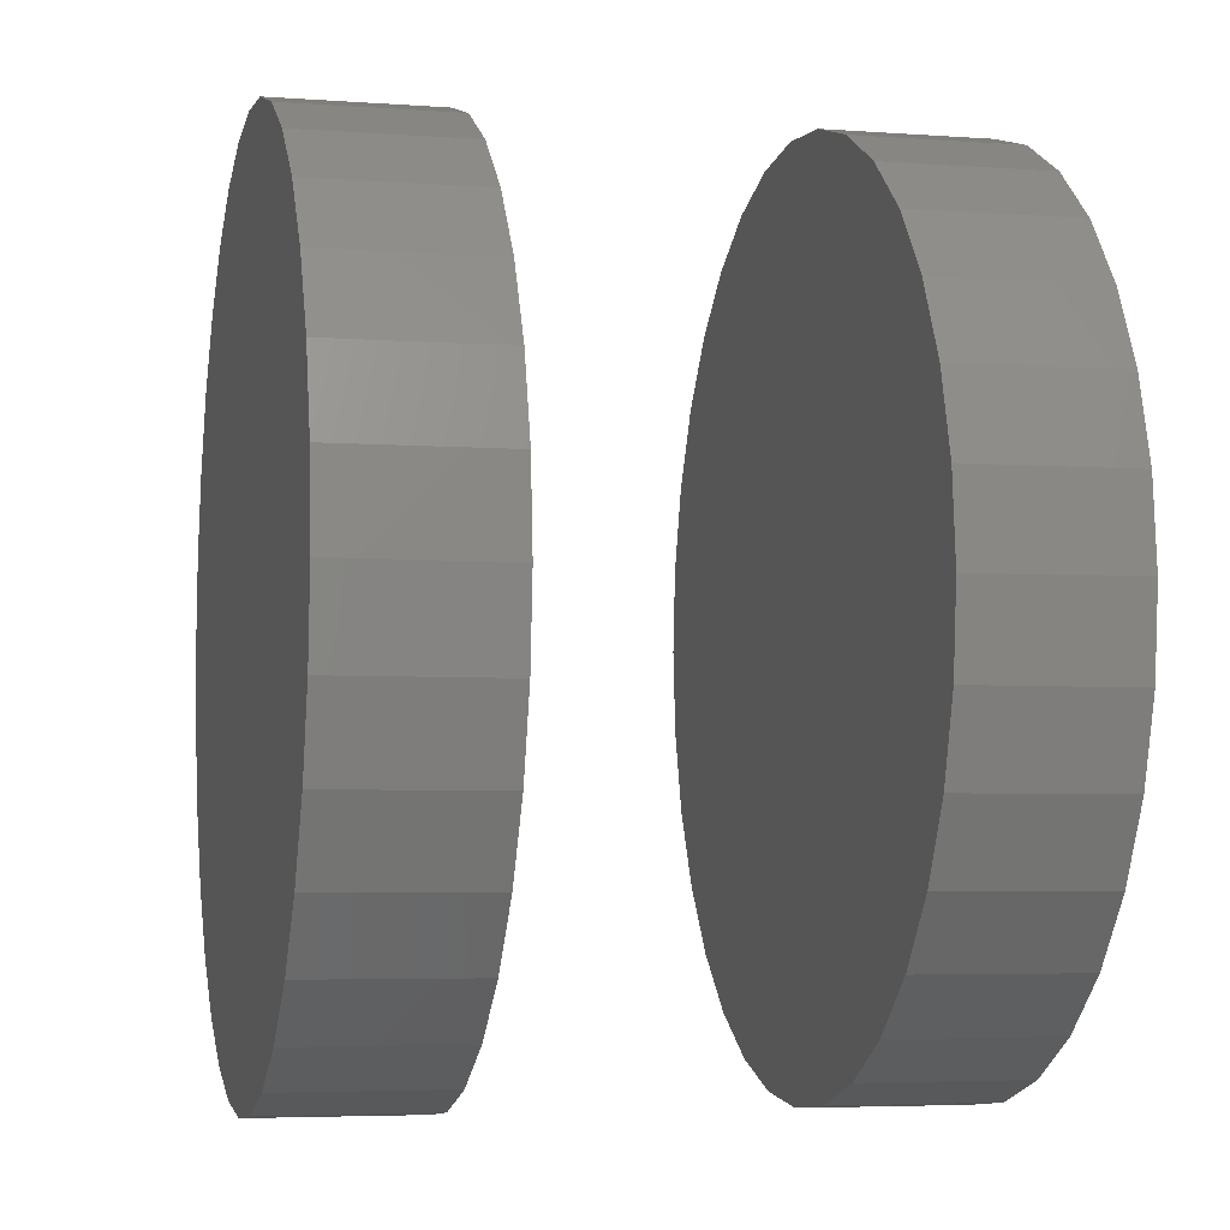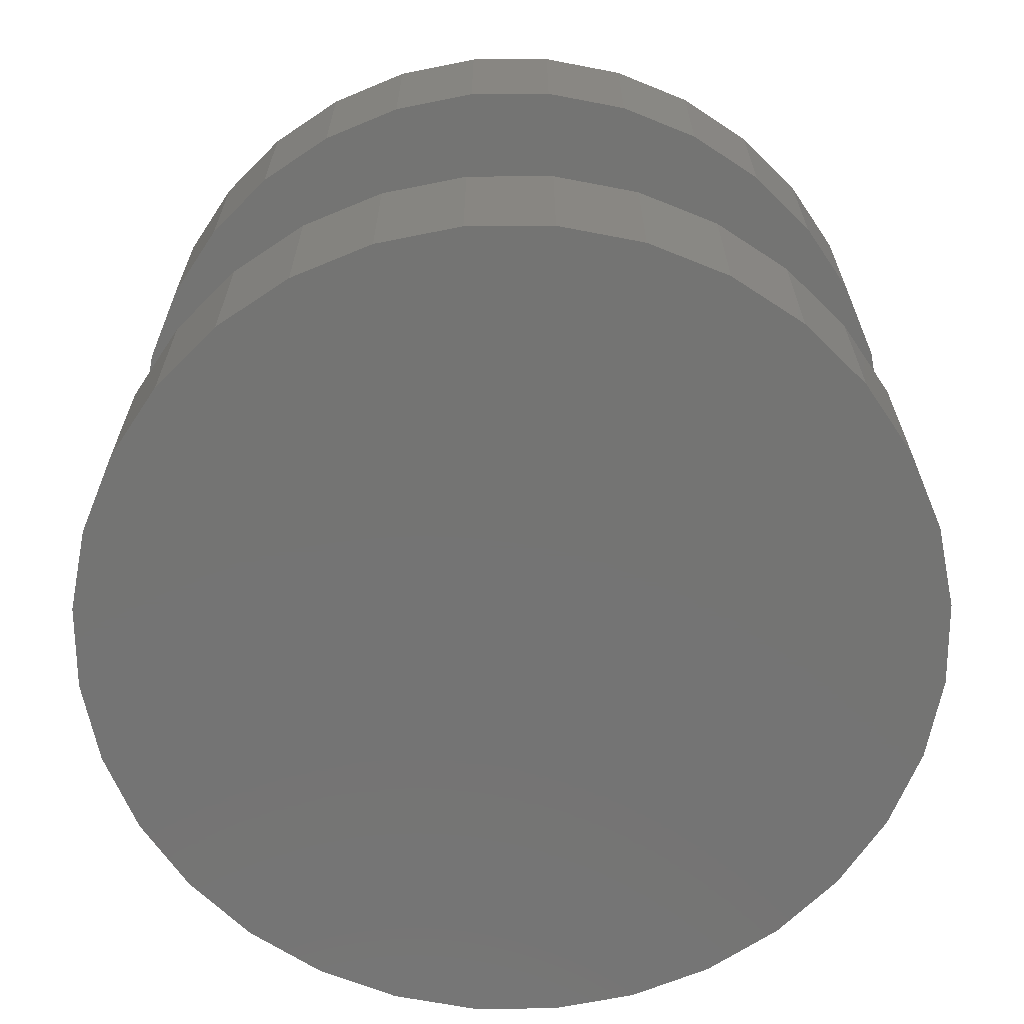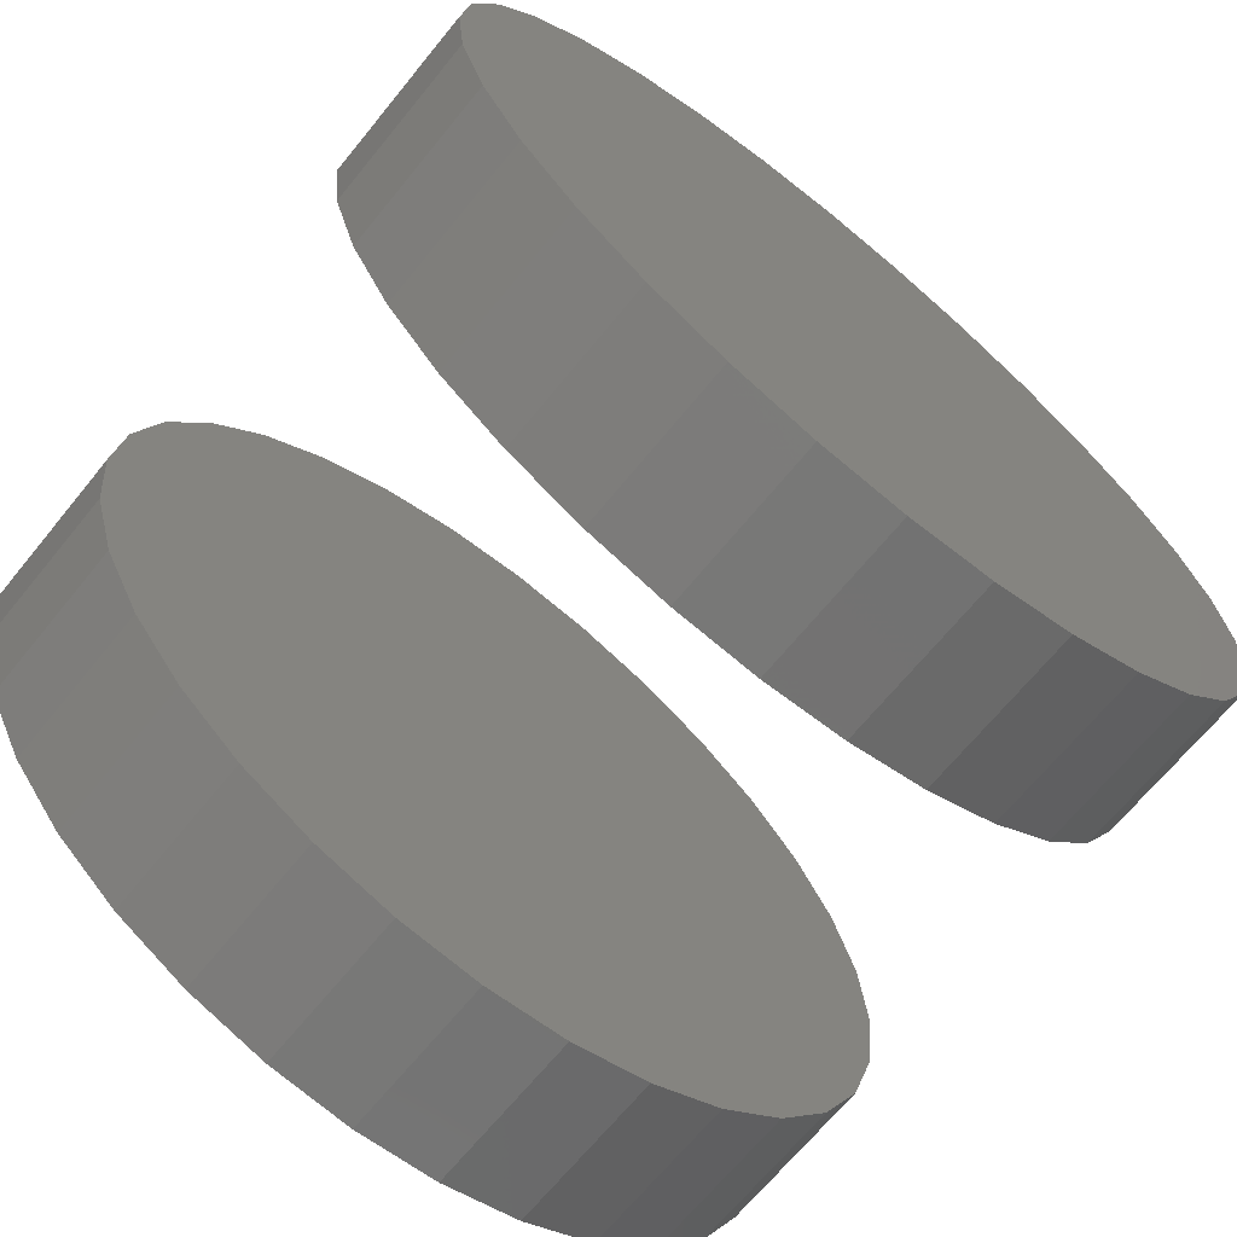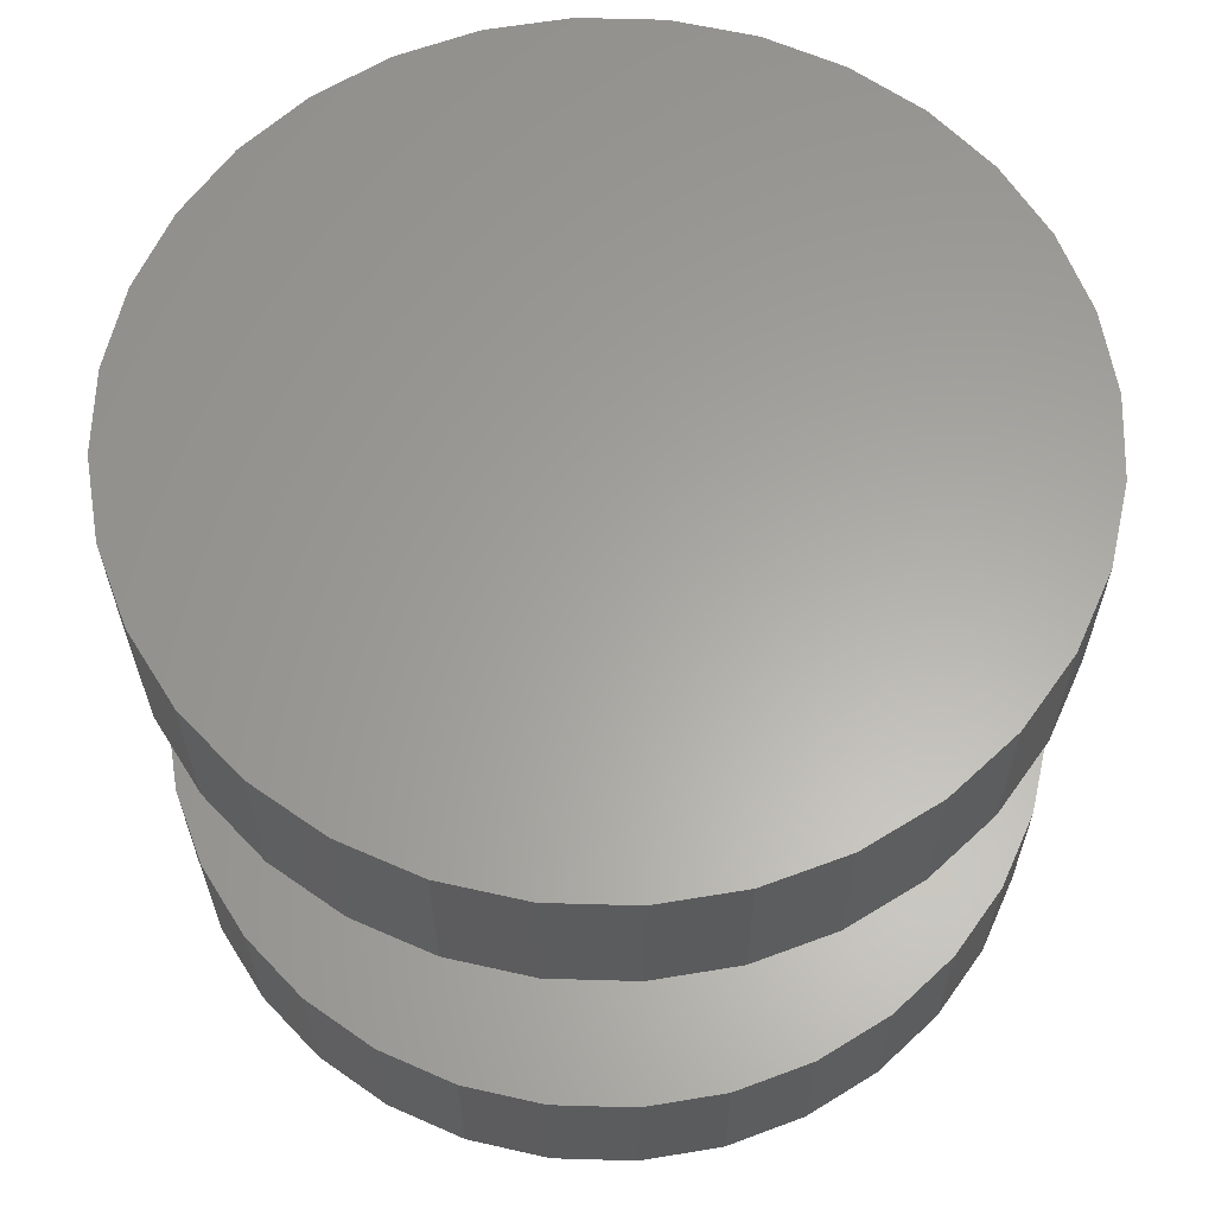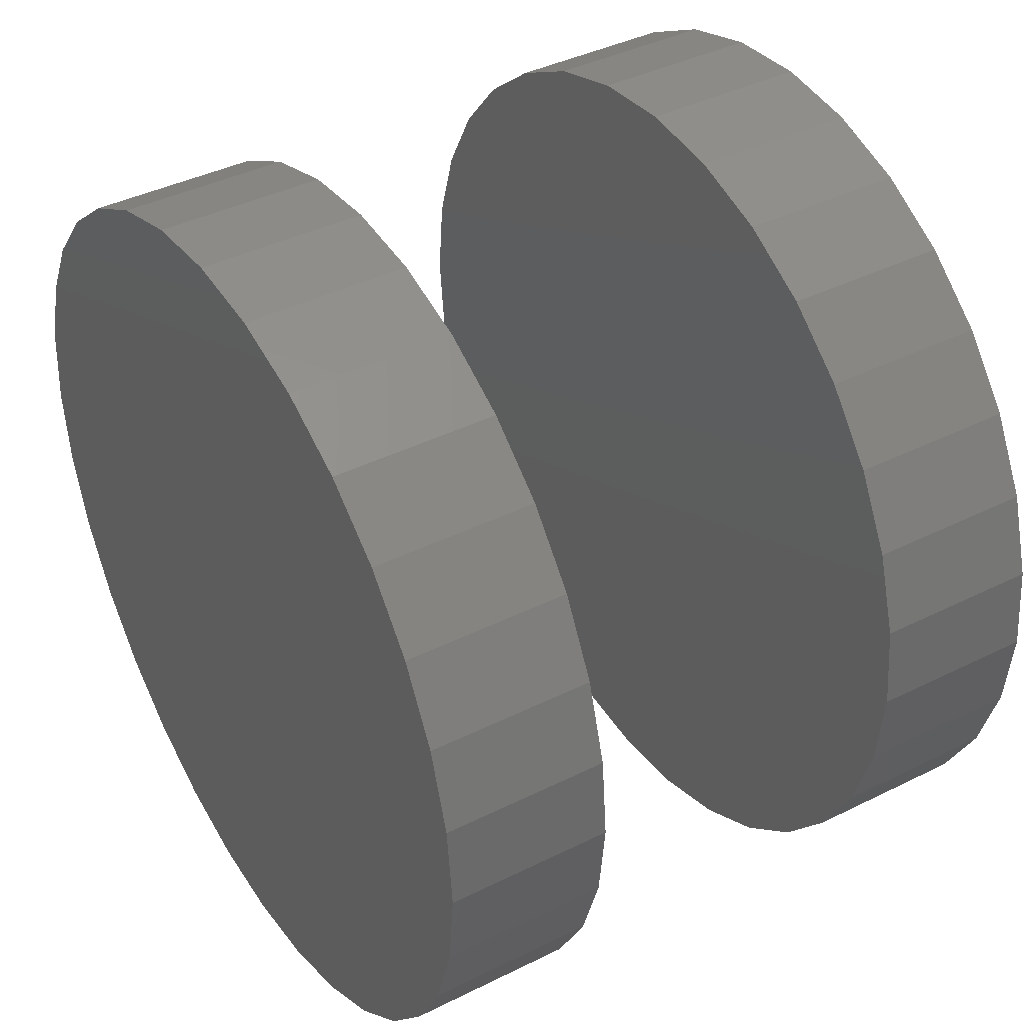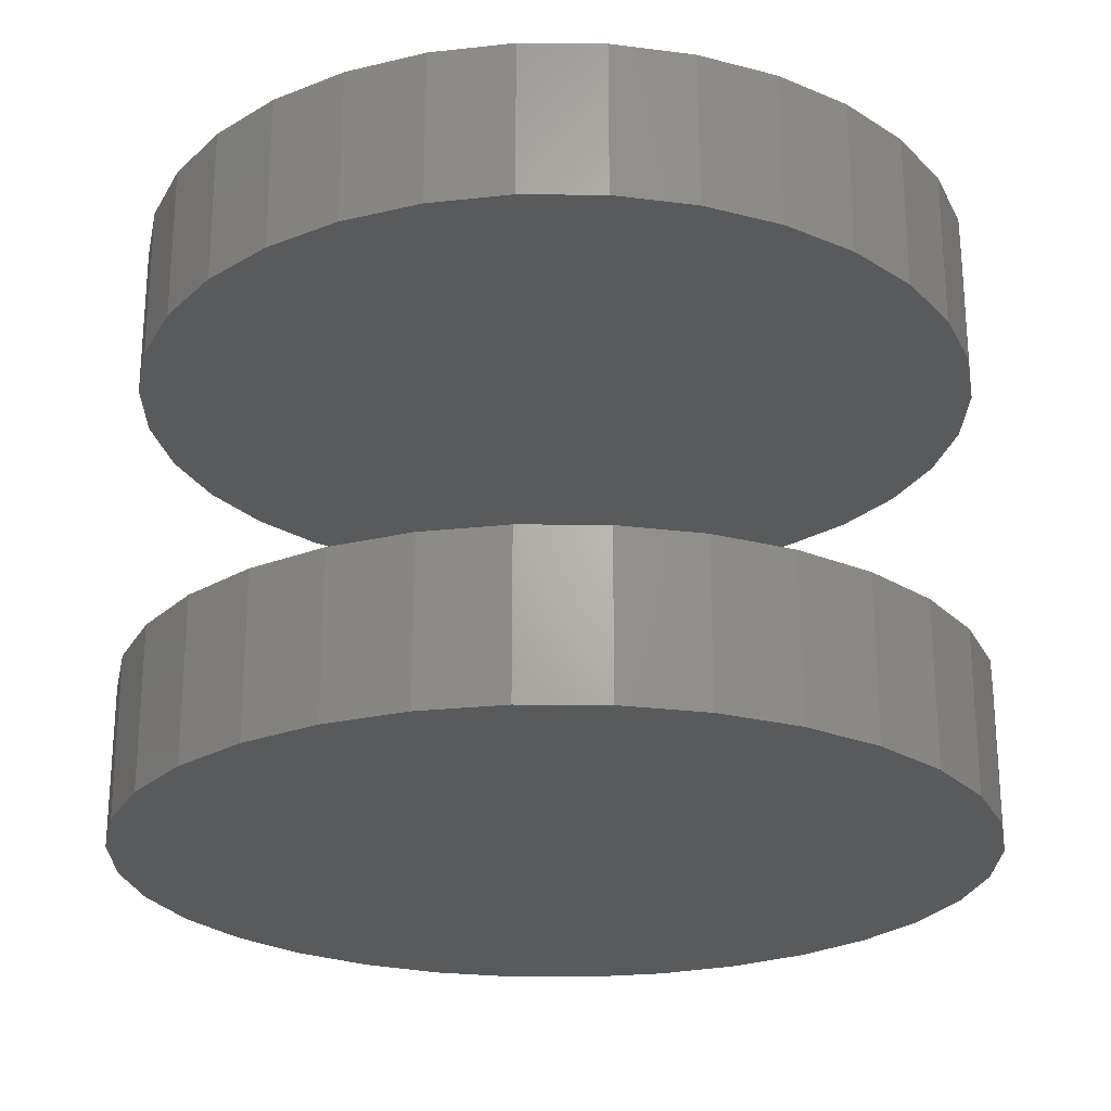
<metadata>
{"format":"stl","ext":"stl","renderer":"f3d","projection":"perspective","resolution":1024,"background":"white","views":[{"elev":-4.8,"azim":-103.2,"up":"+Y"},{"elev":-66.1,"azim":163.4,"up":"+Z"},{"elev":-68.1,"azim":-39.2,"up":"+Y"},{"elev":62.0,"azim":-172.7,"up":"+Z"},{"elev":40.5,"azim":-121.4,"up":"+Y"},{"elev":-24.0,"azim":-152.7,"up":"+Z"}]}
</metadata>
<code>
# stl→obj: 128 verts, 248 faces
v 0.06859 0.4538 0.03906
v 0.06859 0.4538 0.05469
v 0.06938 0.4619 0.03906
v 0.06938 0.4619 0.05469
v 0.07174 0.4696 0.03906
v 0.07174 0.4696 0.05469
v 0.07557 0.4768 0.03906
v 0.07557 0.4768 0.05469
v 0.08073 0.4831 0.03906
v 0.08073 0.4831 0.05469
v 0.08701 0.4882 0.03906
v 0.08701 0.4882 0.05469
v 0.09417 0.4921 0.03906
v 0.09417 0.4921 0.05469
v 0.1019 0.4944 0.03906
v 0.1019 0.4944 0.05469
v 0.11 0.4952 0.03906
v 0.11 0.4952 0.05469
v 0.1181 0.4944 0.03906
v 0.1181 0.4944 0.05469
v 0.1259 0.4921 0.03906
v 0.1259 0.4921 0.05469
v 0.1331 0.4882 0.03906
v 0.1331 0.4882 0.05469
v 0.1393 0.4831 0.03906
v 0.1393 0.4831 0.05469
v 0.1445 0.4768 0.03906
v 0.1445 0.4768 0.05469
v 0.1483 0.4696 0.03906
v 0.1483 0.4696 0.05469
v 0.1507 0.4619 0.03906
v 0.1507 0.4619 0.05469
v 0.1515 0.4538 0.03906
v 0.1515 0.4538 0.05469
v 0.06859 0.4538 -0.007812
v 0.06859 0.4538 0.007812
v 0.06938 0.4619 -0.007812
v 0.06938 0.4619 0.007812
v 0.07174 0.4696 -0.007812
v 0.07174 0.4696 0.007812
v 0.07557 0.4768 -0.007812
v 0.07557 0.4768 0.007812
v 0.08073 0.4831 -0.007812
v 0.08073 0.4831 0.007812
v 0.08701 0.4882 -0.007812
v 0.08701 0.4882 0.007812
v 0.09417 0.4921 -0.007812
v 0.09417 0.4921 0.007812
v 0.1019 0.4944 -0.007812
v 0.1019 0.4944 0.007812
v 0.11 0.4952 -0.007812
v 0.11 0.4952 0.007812
v 0.1181 0.4944 -0.007812
v 0.1181 0.4944 0.007812
v 0.1259 0.4921 -0.007812
v 0.1259 0.4921 0.007812
v 0.1331 0.4882 -0.007812
v 0.1331 0.4882 0.007812
v 0.1393 0.4831 -0.007812
v 0.1393 0.4831 0.007812
v 0.1445 0.4768 -0.007812
v 0.1445 0.4768 0.007812
v 0.1483 0.4696 -0.007812
v 0.1483 0.4696 0.007812
v 0.1507 0.4619 -0.007812
v 0.1507 0.4619 0.007812
v 0.1515 0.4538 -0.007812
v 0.1515 0.4538 0.007812
v 0.1507 0.4457 0.03906
v 0.1507 0.4457 0.05469
v 0.1483 0.4379 0.03906
v 0.1483 0.4379 0.05469
v 0.1445 0.4308 0.03906
v 0.1445 0.4308 0.05469
v 0.1393 0.4245 0.03906
v 0.1393 0.4245 0.05469
v 0.1331 0.4193 0.03906
v 0.1331 0.4193 0.05469
v 0.1259 0.4155 0.03906
v 0.1259 0.4155 0.05469
v 0.1181 0.4131 0.03906
v 0.1181 0.4131 0.05469
v 0.11 0.4123 0.03906
v 0.11 0.4123 0.05469
v 0.1019 0.4131 0.03906
v 0.1019 0.4131 0.05469
v 0.09417 0.4155 0.03906
v 0.09417 0.4155 0.05469
v 0.08701 0.4193 0.03906
v 0.08701 0.4193 0.05469
v 0.08073 0.4245 0.03906
v 0.08073 0.4245 0.05469
v 0.07557 0.4308 0.03906
v 0.07557 0.4308 0.05469
v 0.07174 0.4379 0.03906
v 0.07174 0.4379 0.05469
v 0.06938 0.4457 0.03906
v 0.06938 0.4457 0.05469
v 0.1507 0.4457 -0.007812
v 0.1507 0.4457 0.007812
v 0.1483 0.4379 -0.007812
v 0.1483 0.4379 0.007812
v 0.1445 0.4308 -0.007812
v 0.1445 0.4308 0.007812
v 0.1393 0.4245 -0.007812
v 0.1393 0.4245 0.007812
v 0.1331 0.4193 -0.007812
v 0.1331 0.4193 0.007812
v 0.1259 0.4155 -0.007812
v 0.1259 0.4155 0.007812
v 0.1181 0.4131 -0.007812
v 0.1181 0.4131 0.007812
v 0.11 0.4123 -0.007812
v 0.11 0.4123 0.007812
v 0.1019 0.4131 -0.007812
v 0.1019 0.4131 0.007812
v 0.09417 0.4155 -0.007812
v 0.09417 0.4155 0.007812
v 0.08701 0.4193 -0.007812
v 0.08701 0.4193 0.007812
v 0.08073 0.4245 -0.007812
v 0.08073 0.4245 0.007812
v 0.07557 0.4308 -0.007812
v 0.07557 0.4308 0.007812
v 0.07174 0.4379 -0.007812
v 0.07174 0.4379 0.007812
v 0.06938 0.4457 -0.007812
v 0.06938 0.4457 0.007812
f 1 2 3
f 3 2 4
f 3 4 5
f 5 4 6
f 5 6 7
f 7 6 8
f 7 8 9
f 9 8 10
f 9 10 11
f 11 10 12
f 11 12 13
f 13 12 14
f 13 14 15
f 15 14 16
f 15 16 17
f 17 16 18
f 17 18 19
f 19 18 20
f 19 20 21
f 21 20 22
f 21 22 23
f 23 22 24
f 23 24 25
f 25 24 26
f 25 26 27
f 27 26 28
f 27 28 29
f 29 28 30
f 29 30 31
f 31 30 32
f 31 32 33
f 33 32 34
f 35 36 37
f 37 36 38
f 37 38 39
f 39 38 40
f 39 40 41
f 41 40 42
f 41 42 43
f 43 42 44
f 43 44 45
f 45 44 46
f 45 46 47
f 47 46 48
f 47 48 49
f 49 48 50
f 49 50 51
f 51 50 52
f 51 52 53
f 53 52 54
f 53 54 55
f 55 54 56
f 55 56 57
f 57 56 58
f 57 58 59
f 59 58 60
f 59 60 61
f 61 60 62
f 61 62 63
f 63 62 64
f 63 64 65
f 65 64 66
f 65 66 67
f 67 66 68
f 33 34 69
f 69 34 70
f 69 70 71
f 71 70 72
f 71 72 73
f 73 72 74
f 73 74 75
f 75 74 76
f 75 76 77
f 77 76 78
f 77 78 79
f 79 78 80
f 79 80 81
f 81 80 82
f 81 82 83
f 83 82 84
f 83 84 85
f 85 84 86
f 85 86 87
f 87 86 88
f 87 88 89
f 89 88 90
f 89 90 91
f 91 90 92
f 91 92 93
f 93 92 94
f 93 94 95
f 95 94 96
f 95 96 97
f 97 96 98
f 97 98 1
f 1 98 2
f 67 68 99
f 99 68 100
f 99 100 101
f 101 100 102
f 101 102 103
f 103 102 104
f 103 104 105
f 105 104 106
f 105 106 107
f 107 106 108
f 107 108 109
f 109 108 110
f 109 110 111
f 111 110 112
f 111 112 113
f 113 112 114
f 113 114 115
f 115 114 116
f 115 116 117
f 117 116 118
f 117 118 119
f 119 118 120
f 119 120 121
f 121 120 122
f 121 122 123
f 123 122 124
f 123 124 125
f 125 124 126
f 125 126 127
f 127 126 128
f 127 128 35
f 35 128 36
f 52 50 48
f 54 52 48
f 54 48 56
f 56 48 46
f 56 46 58
f 58 46 44
f 58 44 60
f 60 44 42
f 60 42 62
f 62 42 40
f 62 40 64
f 64 40 38
f 64 38 66
f 100 126 102
f 102 126 124
f 102 124 104
f 104 124 122
f 104 122 106
f 106 122 120
f 106 120 108
f 108 120 118
f 108 118 110
f 110 118 116
f 110 116 114
f 110 114 112
f 66 38 68
f 68 38 36
f 68 36 100
f 100 36 128
f 100 128 126
f 13 15 17
f 13 17 19
f 21 13 19
f 11 13 21
f 23 11 21
f 9 11 23
f 25 9 23
f 7 9 25
f 27 7 25
f 5 7 27
f 29 5 27
f 3 5 29
f 31 3 29
f 71 95 69
f 93 95 71
f 73 93 71
f 91 93 73
f 75 91 73
f 89 91 75
f 77 89 75
f 87 89 77
f 79 87 77
f 85 87 79
f 83 85 79
f 81 83 79
f 95 97 69
f 69 97 1
f 69 1 33
f 33 1 3
f 33 3 31
f 47 49 51
f 47 51 53
f 55 47 53
f 45 47 55
f 57 45 55
f 43 45 57
f 59 43 57
f 41 43 59
f 61 41 59
f 39 41 61
f 63 39 61
f 37 39 63
f 65 37 63
f 101 125 99
f 123 125 101
f 103 123 101
f 121 123 103
f 105 121 103
f 119 121 105
f 107 119 105
f 117 119 107
f 109 117 107
f 115 117 109
f 113 115 109
f 111 113 109
f 125 127 99
f 99 127 35
f 99 35 67
f 67 35 37
f 67 37 65
f 18 16 14
f 20 18 14
f 20 14 22
f 22 14 12
f 22 12 24
f 24 12 10
f 24 10 26
f 26 10 8
f 26 8 28
f 28 8 6
f 28 6 30
f 30 6 4
f 30 4 32
f 70 96 72
f 72 96 94
f 72 94 74
f 74 94 92
f 74 92 76
f 76 92 90
f 76 90 78
f 78 90 88
f 78 88 80
f 80 88 86
f 80 86 84
f 80 84 82
f 32 4 34
f 34 4 2
f 34 2 70
f 70 2 98
f 70 98 96

</code>
